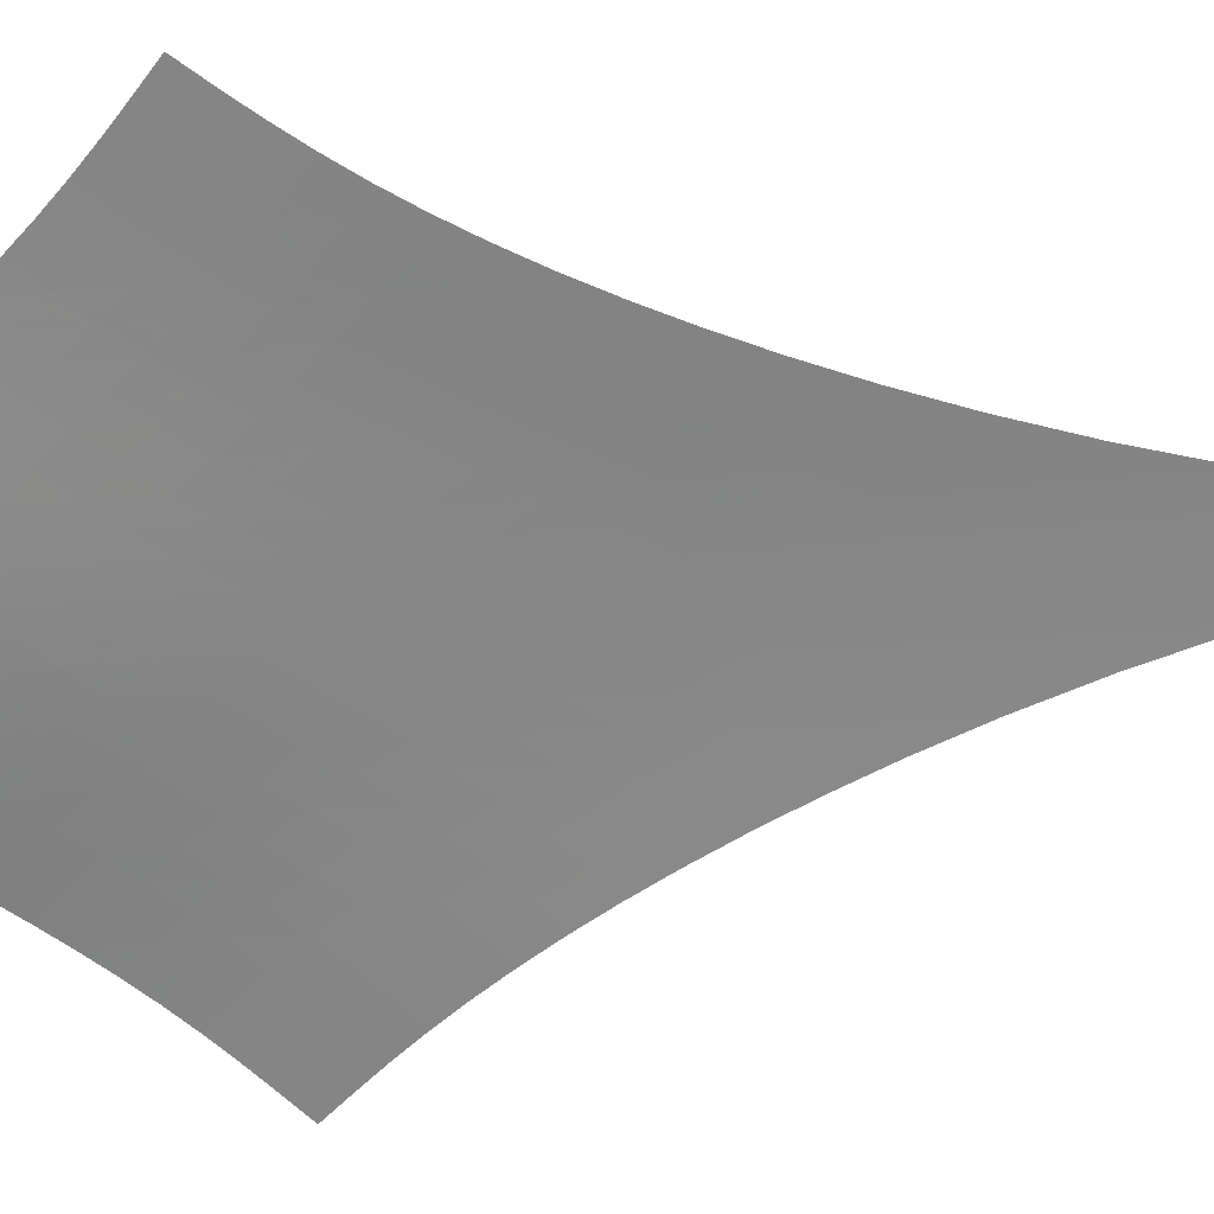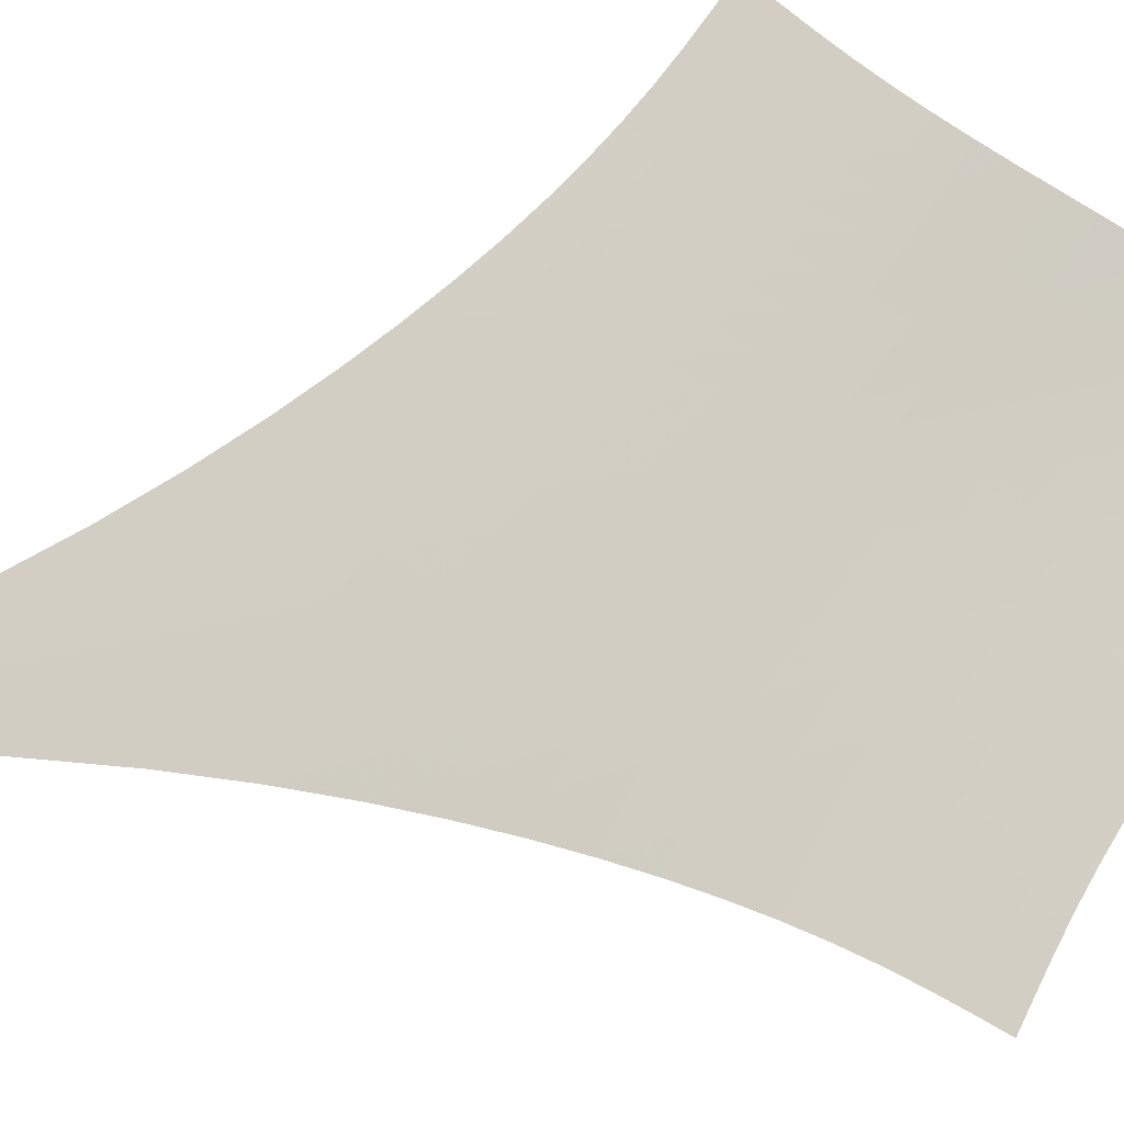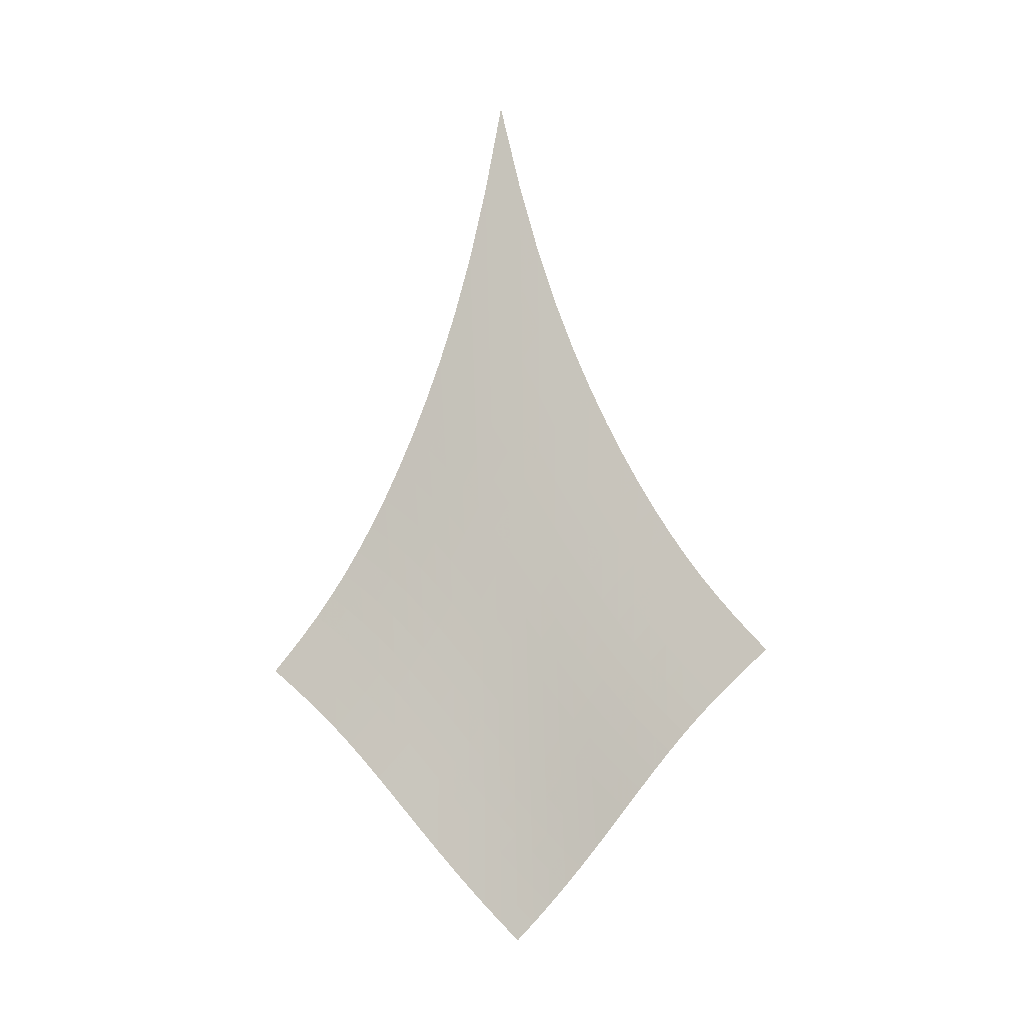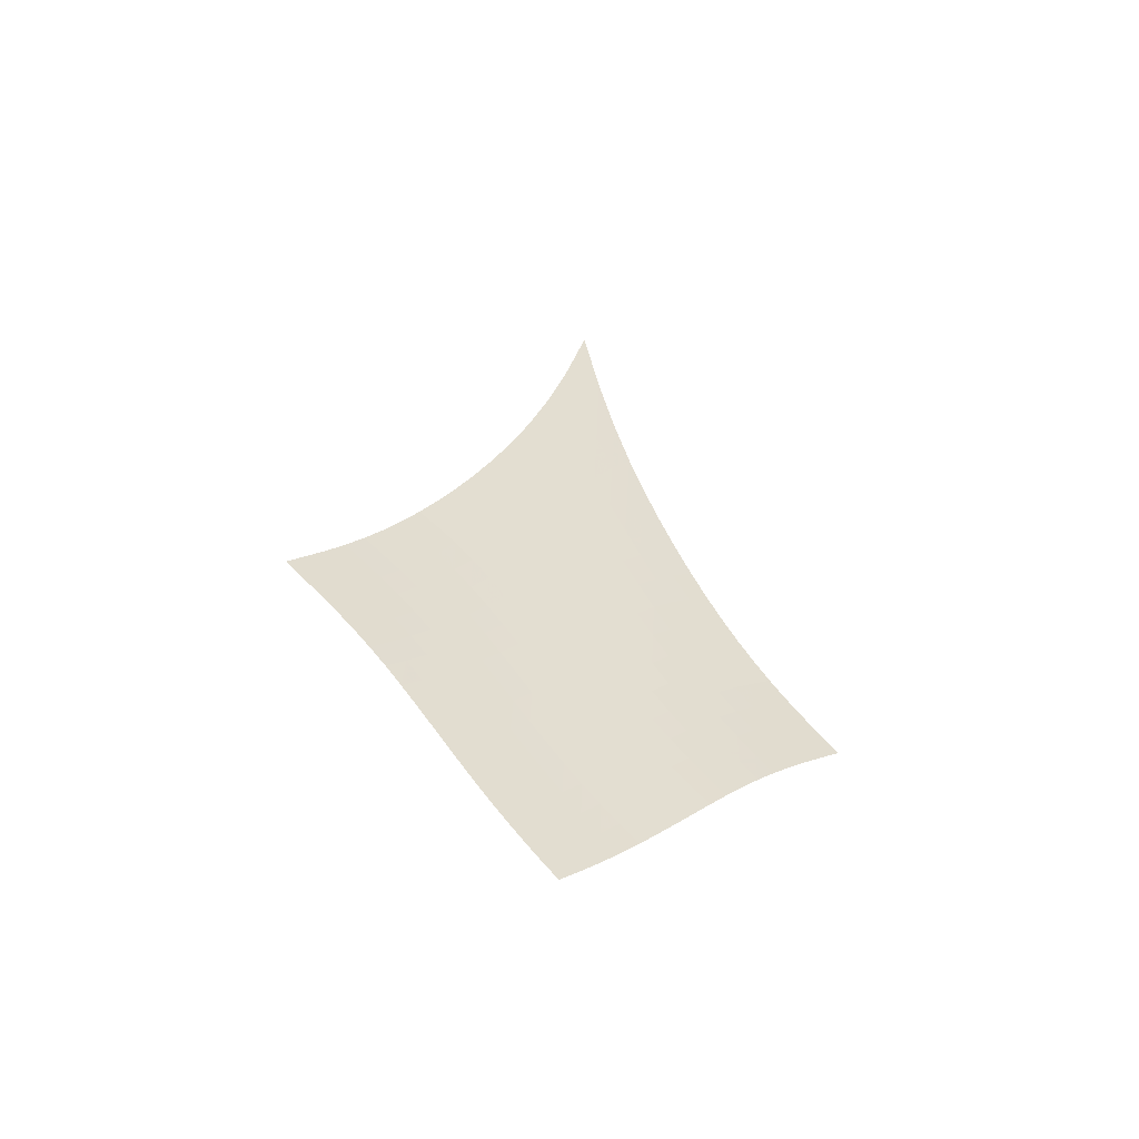
<metadata>
{"format":"obj","ext":"obj","renderer":"f3d","projection":"perspective","resolution":1024,"background":"white","views":[{"elev":-17.1,"azim":97.3,"up":"+Z"},{"elev":35.7,"azim":-109.8,"up":"+Z"},{"elev":-13.4,"azim":-29.2,"up":"+Y"},{"elev":-59.7,"azim":-67.4,"up":"+Y"}]}
</metadata>
<code>
v -6.497 -0.05613 6.497
v 0.9295 -20.49 11.8
v -11.8 -20.49 -0.9295
v -4.916 -30.12 4.916
v -11.43 -19.87 -0.5247
v -11.07 -19.23 -0.1204
v -10.71 -18.56 0.283
v -10.36 -17.84 0.6868
v -10.03 -17.08 1.093
v -9.695 -16.26 1.505
v -9.372 -15.37 1.924
v -9.053 -14.41 2.353
v -8.736 -13.35 2.794
v -8.418 -12.19 3.25
v -8.097 -10.89 3.724
v -7.773 -9.411 4.219
v -7.445 -7.692 4.739
v -7.118 -5.634 5.29
v -6.799 -3.107 5.877
v -5.877 -3.107 6.799
v -5.29 -5.634 7.118
v -4.739 -7.692 7.445
v -4.219 -9.411 7.773
v -3.724 -10.89 8.097
v -3.25 -12.19 8.418
v -2.794 -13.35 8.736
v -2.353 -14.41 9.053
v -1.924 -15.37 9.372
v -1.505 -16.26 9.695
v -1.093 -17.08 10.03
v -0.6868 -17.84 10.36
v -0.283 -18.56 10.71
v 0.1204 -19.23 11.07
v 0.5247 -19.87 11.43
v 0.5146 -21.02 11.35
v 0.1077 -21.55 10.91
v -0.286 -22.1 10.48
v -0.6647 -22.66 10.06
v -1.029 -23.23 9.647
v -1.38 -23.83 9.236
v -1.721 -24.45 8.823
v -2.055 -25.08 8.406
v -2.387 -25.72 7.983
v -2.721 -26.37 7.554
v -3.061 -27.02 7.119
v -3.411 -27.67 6.679
v -3.772 -28.3 6.237
v -4.144 -28.93 5.794
v -4.527 -29.53 5.353
v -5.353 -29.53 4.527
v -5.794 -28.93 4.144
v -6.237 -28.3 3.772
v -6.679 -27.67 3.411
v -7.119 -27.02 3.061
v -7.554 -26.37 2.721
v -7.983 -25.72 2.387
v -8.406 -25.08 2.055
v -8.823 -24.45 1.721
v -9.236 -23.83 1.38
v -9.647 -23.23 1.029
v -10.06 -22.66 0.6647
v -10.48 -22.1 0.286
v -10.91 -21.55 -0.1077
v -11.35 -21.02 -0.5146
v -6.244 -4.946 6.244
v -6.591 -6.87 5.694
v -6.932 -8.601 5.166
v -7.268 -10.14 4.66
v -7.599 -11.51 4.173
v -7.925 -12.75 3.703
v -8.247 -13.87 3.248
v -8.569 -14.91 2.805
v -8.893 -15.87 2.372
v -9.221 -16.76 1.948
v -9.556 -17.58 1.531
v -9.9 -18.35 1.118
v -10.25 -19.08 0.7085
v -10.61 -19.75 0.3
v -10.98 -20.4 -0.108
v -5.694 -6.87 6.591
v -6.07 -8.284 6.07
v -6.428 -9.685 5.563
v -6.774 -11.01 5.072
v -7.112 -12.25 4.595
v -7.442 -13.4 4.131
v -7.769 -14.47 3.679
v -8.095 -15.48 3.237
v -8.423 -16.41 2.803
v -8.756 -17.29 2.377
v -9.095 -18.11 1.956
v -9.443 -18.88 1.54
v -9.801 -19.61 1.126
v -10.17 -20.29 0.7136
v -10.54 -20.93 0.3019
v -5.166 -8.601 6.932
v -5.563 -9.685 6.428
v -5.936 -10.83 5.936
v -6.293 -11.97 5.457
v -6.637 -13.08 4.99
v -6.973 -14.13 4.533
v -7.304 -15.14 4.085
v -7.634 -16.1 3.645
v -7.966 -17.01 3.213
v -8.302 -17.87 2.786
v -8.645 -18.68 2.364
v -8.997 -19.44 1.946
v -9.358 -20.16 1.53
v -9.728 -20.84 1.114
v -10.1 -21.48 0.6994
v -4.66 -10.14 7.268
v -5.072 -11.01 6.774
v -5.457 -11.97 6.293
v -5.823 -12.96 5.823
v -6.174 -13.95 5.363
v -6.515 -14.93 4.912
v -6.85 -15.87 4.468
v -7.184 -16.78 4.032
v -7.518 -17.66 3.601
v -7.857 -18.49 3.175
v -8.204 -19.28 2.754
v -8.559 -20.03 2.335
v -8.924 -20.74 1.917
v -9.298 -21.41 1.5
v -9.678 -22.05 1.082
v -4.173 -11.51 7.599
v -4.595 -12.25 7.112
v -4.99 -13.08 6.637
v -5.363 -13.95 6.174
v -5.72 -14.85 5.72
v -6.065 -15.75 5.273
v -6.404 -16.63 4.834
v -6.741 -17.5 4.4
v -7.078 -18.33 3.971
v -7.42 -19.14 3.547
v -7.769 -19.91 3.126
v -8.127 -20.65 2.707
v -8.495 -21.35 2.289
v -8.873 -22.01 1.87
v -9.259 -22.63 1.45
v -3.703 -12.75 7.925
v -4.131 -13.4 7.442
v -4.533 -14.13 6.973
v -4.912 -14.93 6.515
v -5.273 -15.75 6.065
v -5.623 -16.58 5.623
v -5.965 -17.41 5.186
v -6.303 -18.23 4.755
v -6.643 -19.04 4.328
v -6.987 -19.82 3.905
v -7.338 -20.57 3.484
v -7.698 -21.29 3.065
v -8.069 -21.97 2.647
v -8.451 -22.63 2.227
v -8.841 -23.24 1.804
v -3.248 -13.87 8.247
v -3.679 -14.47 7.769
v -4.085 -15.14 7.304
v -4.468 -15.87 6.85
v -4.834 -16.63 6.404
v -5.186 -17.41 5.965
v -5.53 -18.2 5.53
v -5.871 -18.98 5.101
v -6.212 -19.75 4.675
v -6.557 -20.51 4.252
v -6.909 -21.24 3.832
v -7.271 -21.94 3.413
v -7.644 -22.62 2.994
v -8.029 -23.26 2.573
v -8.423 -23.87 2.148
v -2.805 -14.91 8.569
v -3.237 -15.48 8.095
v -3.645 -16.1 7.634
v -4.032 -16.78 7.184
v -4.4 -17.5 6.741
v -4.755 -18.23 6.303
v -5.101 -18.98 5.871
v -5.442 -19.73 5.442
v -5.783 -20.47 5.016
v -6.129 -21.2 4.593
v -6.482 -21.92 4.173
v -6.845 -22.61 3.753
v -7.219 -23.27 3.333
v -7.605 -23.9 2.911
v -8.002 -24.5 2.485
v -2.372 -15.87 8.893
v -2.803 -16.41 8.423
v -3.213 -17.01 7.966
v -3.601 -17.66 7.518
v -3.971 -18.33 7.078
v -4.328 -19.04 6.643
v -4.675 -19.75 6.212
v -5.016 -20.47 5.783
v -5.358 -21.19 5.358
v -5.703 -21.9 4.934
v -6.055 -22.6 4.512
v -6.418 -23.28 4.091
v -6.792 -23.93 3.67
v -7.179 -24.55 3.246
v -7.577 -25.15 2.818
v -1.948 -16.76 9.221
v -2.377 -17.29 8.756
v -2.786 -17.87 8.302
v -3.175 -18.49 7.857
v -3.547 -19.14 7.42
v -3.905 -19.82 6.987
v -4.252 -20.51 6.557
v -4.593 -21.2 6.129
v -4.934 -21.9 5.703
v -5.278 -22.6 5.278
v -5.629 -23.28 4.855
v -5.99 -23.94 4.432
v -6.364 -24.59 4.008
v -6.749 -25.21 3.583
v -7.147 -25.8 3.154
v -1.531 -17.58 9.556
v -1.956 -18.11 9.095
v -2.364 -18.68 8.645
v -2.754 -19.28 8.204
v -3.126 -19.91 7.769
v -3.484 -20.57 7.338
v -3.832 -21.24 6.909
v -4.173 -21.92 6.482
v -4.512 -22.6 6.055
v -4.855 -23.28 5.629
v -5.204 -23.95 5.204
v -5.563 -24.61 4.778
v -5.934 -25.24 4.353
v -6.318 -25.86 3.925
v -6.714 -26.45 3.495
v -1.118 -18.35 9.9
v -1.54 -18.88 9.443
v -1.946 -19.44 8.997
v -2.335 -20.03 8.559
v -2.707 -20.65 8.127
v -3.065 -21.29 7.698
v -3.413 -21.94 7.271
v -3.753 -22.61 6.845
v -4.091 -23.28 6.418
v -4.432 -23.94 5.99
v -4.778 -24.61 5.563
v -5.135 -25.26 5.135
v -5.503 -25.89 4.706
v -5.884 -26.51 4.277
v -6.277 -27.1 3.845
v -0.7085 -19.08 10.25
v -1.126 -19.61 9.801
v -1.53 -20.16 9.358
v -1.917 -20.74 8.924
v -2.289 -21.35 8.495
v -2.647 -21.97 8.069
v -2.994 -22.62 7.644
v -3.333 -23.27 7.219
v -3.67 -23.93 6.792
v -4.008 -24.59 6.364
v -4.353 -25.24 5.934
v -4.706 -25.89 5.503
v -5.072 -26.52 5.072
v -5.45 -27.14 4.639
v -5.839 -27.73 4.206
v -0.3 -19.75 10.61
v -0.7136 -20.29 10.17
v -1.114 -20.84 9.728
v -1.5 -21.41 9.298
v -1.87 -22.01 8.873
v -2.227 -22.63 8.451
v -2.573 -23.26 8.029
v -2.911 -23.9 7.605
v -3.246 -24.55 7.179
v -3.583 -25.21 6.749
v -3.925 -25.86 6.318
v -4.277 -26.51 5.884
v -4.639 -27.14 5.45
v -5.014 -27.75 5.014
v -5.4 -28.35 4.579
v 0.108 -20.4 10.98
v -0.3019 -20.93 10.54
v -0.6994 -21.48 10.1
v -1.082 -22.05 9.678
v -1.45 -22.63 9.259
v -1.804 -23.24 8.841
v -2.148 -23.87 8.423
v -2.485 -24.5 8.002
v -2.818 -25.15 7.577
v -3.154 -25.8 7.147
v -3.495 -26.45 6.714
v -3.845 -27.1 6.277
v -4.206 -27.73 5.839
v -4.579 -28.35 5.4
v -4.963 -28.95 4.963
f 289 49 4
f 289 4 50
f 5 79 64
f 5 64 3
f 79 94 63
f 79 63 64
f 94 109 62
f 94 62 63
f 109 124 61
f 109 61 62
f 124 139 60
f 124 60 61
f 139 154 59
f 139 59 60
f 154 169 58
f 154 58 59
f 169 184 57
f 169 57 58
f 184 199 56
f 184 56 57
f 199 214 55
f 199 55 56
f 214 229 54
f 214 54 55
f 229 244 53
f 229 53 54
f 244 259 52
f 244 52 53
f 259 274 51
f 259 51 52
f 274 289 50
f 274 50 51
f 1 20 65
f 1 65 19
f 19 65 66
f 19 66 18
f 18 66 67
f 18 67 17
f 17 67 68
f 17 68 16
f 16 68 69
f 16 69 15
f 15 69 70
f 15 70 14
f 14 70 71
f 14 71 13
f 13 71 72
f 13 72 12
f 12 72 73
f 12 73 11
f 11 73 74
f 11 74 10
f 10 74 75
f 10 75 9
f 9 75 76
f 9 76 8
f 8 76 77
f 8 77 7
f 7 77 78
f 7 78 6
f 6 78 79
f 6 79 5
f 20 21 80
f 20 80 65
f 65 80 81
f 65 81 66
f 66 81 82
f 66 82 67
f 67 82 83
f 67 83 68
f 68 83 84
f 68 84 69
f 69 84 85
f 69 85 70
f 70 85 86
f 70 86 71
f 71 86 87
f 71 87 72
f 72 87 88
f 72 88 73
f 73 88 89
f 73 89 74
f 74 89 90
f 74 90 75
f 75 90 91
f 75 91 76
f 76 91 92
f 76 92 77
f 77 92 93
f 77 93 78
f 78 93 94
f 78 94 79
f 21 22 95
f 21 95 80
f 80 95 96
f 80 96 81
f 81 96 97
f 81 97 82
f 82 97 98
f 82 98 83
f 83 98 99
f 83 99 84
f 84 99 100
f 84 100 85
f 85 100 101
f 85 101 86
f 86 101 102
f 86 102 87
f 87 102 103
f 87 103 88
f 88 103 104
f 88 104 89
f 89 104 105
f 89 105 90
f 90 105 106
f 90 106 91
f 91 106 107
f 91 107 92
f 92 107 108
f 92 108 93
f 93 108 109
f 93 109 94
f 22 23 110
f 22 110 95
f 95 110 111
f 95 111 96
f 96 111 112
f 96 112 97
f 97 112 113
f 97 113 98
f 98 113 114
f 98 114 99
f 99 114 115
f 99 115 100
f 100 115 116
f 100 116 101
f 101 116 117
f 101 117 102
f 102 117 118
f 102 118 103
f 103 118 119
f 103 119 104
f 104 119 120
f 104 120 105
f 105 120 121
f 105 121 106
f 106 121 122
f 106 122 107
f 107 122 123
f 107 123 108
f 108 123 124
f 108 124 109
f 23 24 125
f 23 125 110
f 110 125 126
f 110 126 111
f 111 126 127
f 111 127 112
f 112 127 128
f 112 128 113
f 113 128 129
f 113 129 114
f 114 129 130
f 114 130 115
f 115 130 131
f 115 131 116
f 116 131 132
f 116 132 117
f 117 132 133
f 117 133 118
f 118 133 134
f 118 134 119
f 119 134 135
f 119 135 120
f 120 135 136
f 120 136 121
f 121 136 137
f 121 137 122
f 122 137 138
f 122 138 123
f 123 138 139
f 123 139 124
f 24 25 140
f 24 140 125
f 125 140 141
f 125 141 126
f 126 141 142
f 126 142 127
f 127 142 143
f 127 143 128
f 128 143 144
f 128 144 129
f 129 144 145
f 129 145 130
f 130 145 146
f 130 146 131
f 131 146 147
f 131 147 132
f 132 147 148
f 132 148 133
f 133 148 149
f 133 149 134
f 134 149 150
f 134 150 135
f 135 150 151
f 135 151 136
f 136 151 152
f 136 152 137
f 137 152 153
f 137 153 138
f 138 153 154
f 138 154 139
f 25 26 155
f 25 155 140
f 140 155 156
f 140 156 141
f 141 156 157
f 141 157 142
f 142 157 158
f 142 158 143
f 143 158 159
f 143 159 144
f 144 159 160
f 144 160 145
f 145 160 161
f 145 161 146
f 146 161 162
f 146 162 147
f 147 162 163
f 147 163 148
f 148 163 164
f 148 164 149
f 149 164 165
f 149 165 150
f 150 165 166
f 150 166 151
f 151 166 167
f 151 167 152
f 152 167 168
f 152 168 153
f 153 168 169
f 153 169 154
f 26 27 170
f 26 170 155
f 155 170 171
f 155 171 156
f 156 171 172
f 156 172 157
f 157 172 173
f 157 173 158
f 158 173 174
f 158 174 159
f 159 174 175
f 159 175 160
f 160 175 176
f 160 176 161
f 161 176 177
f 161 177 162
f 162 177 178
f 162 178 163
f 163 178 179
f 163 179 164
f 164 179 180
f 164 180 165
f 165 180 181
f 165 181 166
f 166 181 182
f 166 182 167
f 167 182 183
f 167 183 168
f 168 183 184
f 168 184 169
f 27 28 185
f 27 185 170
f 170 185 186
f 170 186 171
f 171 186 187
f 171 187 172
f 172 187 188
f 172 188 173
f 173 188 189
f 173 189 174
f 174 189 190
f 174 190 175
f 175 190 191
f 175 191 176
f 176 191 192
f 176 192 177
f 177 192 193
f 177 193 178
f 178 193 194
f 178 194 179
f 179 194 195
f 179 195 180
f 180 195 196
f 180 196 181
f 181 196 197
f 181 197 182
f 182 197 198
f 182 198 183
f 183 198 199
f 183 199 184
f 28 29 200
f 28 200 185
f 185 200 201
f 185 201 186
f 186 201 202
f 186 202 187
f 187 202 203
f 187 203 188
f 188 203 204
f 188 204 189
f 189 204 205
f 189 205 190
f 190 205 206
f 190 206 191
f 191 206 207
f 191 207 192
f 192 207 208
f 192 208 193
f 193 208 209
f 193 209 194
f 194 209 210
f 194 210 195
f 195 210 211
f 195 211 196
f 196 211 212
f 196 212 197
f 197 212 213
f 197 213 198
f 198 213 214
f 198 214 199
f 29 30 215
f 29 215 200
f 200 215 216
f 200 216 201
f 201 216 217
f 201 217 202
f 202 217 218
f 202 218 203
f 203 218 219
f 203 219 204
f 204 219 220
f 204 220 205
f 205 220 221
f 205 221 206
f 206 221 222
f 206 222 207
f 207 222 223
f 207 223 208
f 208 223 224
f 208 224 209
f 209 224 225
f 209 225 210
f 210 225 226
f 210 226 211
f 211 226 227
f 211 227 212
f 212 227 228
f 212 228 213
f 213 228 229
f 213 229 214
f 30 31 230
f 30 230 215
f 215 230 231
f 215 231 216
f 216 231 232
f 216 232 217
f 217 232 233
f 217 233 218
f 218 233 234
f 218 234 219
f 219 234 235
f 219 235 220
f 220 235 236
f 220 236 221
f 221 236 237
f 221 237 222
f 222 237 238
f 222 238 223
f 223 238 239
f 223 239 224
f 224 239 240
f 224 240 225
f 225 240 241
f 225 241 226
f 226 241 242
f 226 242 227
f 227 242 243
f 227 243 228
f 228 243 244
f 228 244 229
f 31 32 245
f 31 245 230
f 230 245 246
f 230 246 231
f 231 246 247
f 231 247 232
f 232 247 248
f 232 248 233
f 233 248 249
f 233 249 234
f 234 249 250
f 234 250 235
f 235 250 251
f 235 251 236
f 236 251 252
f 236 252 237
f 237 252 253
f 237 253 238
f 238 253 254
f 238 254 239
f 239 254 255
f 239 255 240
f 240 255 256
f 240 256 241
f 241 256 257
f 241 257 242
f 242 257 258
f 242 258 243
f 243 258 259
f 243 259 244
f 32 33 260
f 32 260 245
f 245 260 261
f 245 261 246
f 246 261 262
f 246 262 247
f 247 262 263
f 247 263 248
f 248 263 264
f 248 264 249
f 249 264 265
f 249 265 250
f 250 265 266
f 250 266 251
f 251 266 267
f 251 267 252
f 252 267 268
f 252 268 253
f 253 268 269
f 253 269 254
f 254 269 270
f 254 270 255
f 255 270 271
f 255 271 256
f 256 271 272
f 256 272 257
f 257 272 273
f 257 273 258
f 258 273 274
f 258 274 259
f 33 34 275
f 33 275 260
f 260 275 276
f 260 276 261
f 261 276 277
f 261 277 262
f 262 277 278
f 262 278 263
f 263 278 279
f 263 279 264
f 264 279 280
f 264 280 265
f 265 280 281
f 265 281 266
f 266 281 282
f 266 282 267
f 267 282 283
f 267 283 268
f 268 283 284
f 268 284 269
f 269 284 285
f 269 285 270
f 270 285 286
f 270 286 271
f 271 286 287
f 271 287 272
f 272 287 288
f 272 288 273
f 273 288 289
f 273 289 274
f 34 2 35
f 34 35 275
f 275 35 36
f 275 36 276
f 276 36 37
f 276 37 277
f 277 37 38
f 277 38 278
f 278 38 39
f 278 39 279
f 279 39 40
f 279 40 280
f 280 40 41
f 280 41 281
f 281 41 42
f 281 42 282
f 282 42 43
f 282 43 283
f 283 43 44
f 283 44 284
f 284 44 45
f 284 45 285
f 285 45 46
f 285 46 286
f 286 46 47
f 286 47 287
f 287 47 48
f 287 48 288
f 288 48 49
f 288 49 289

</code>
